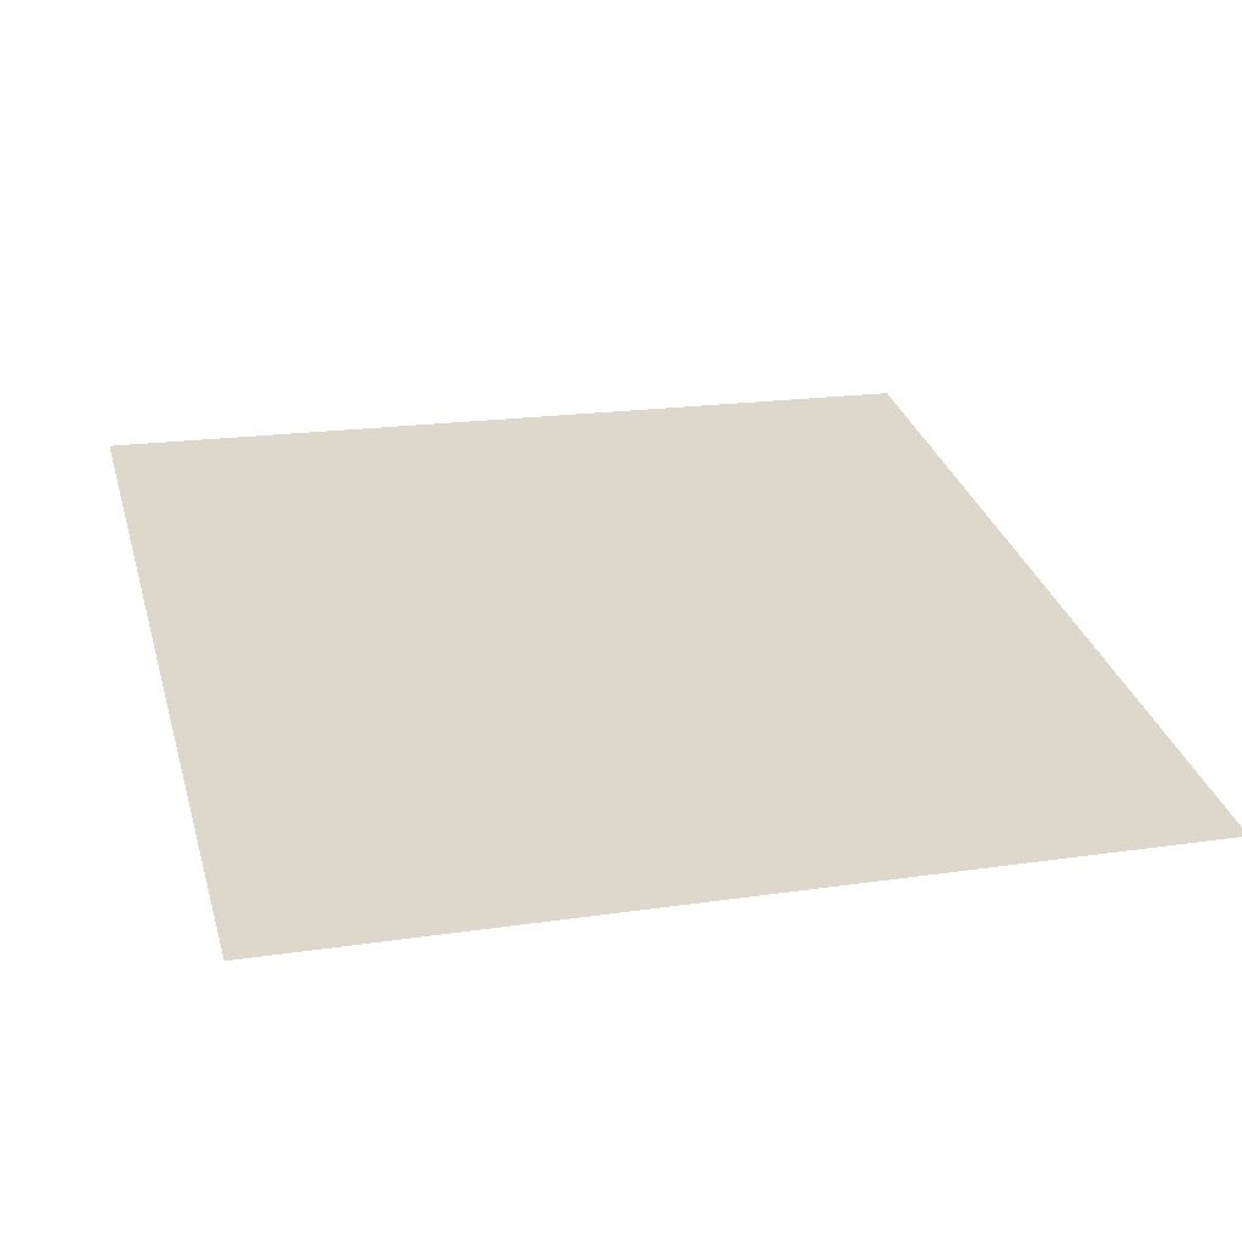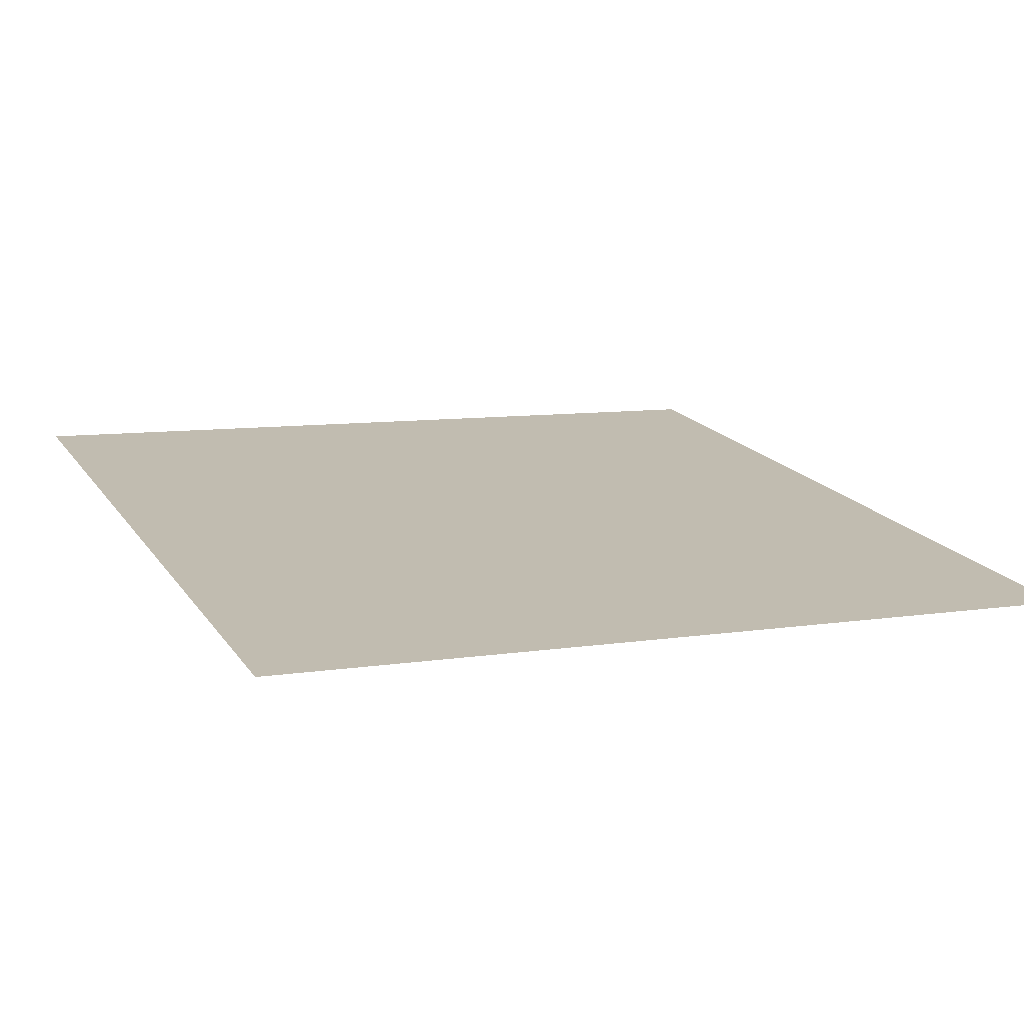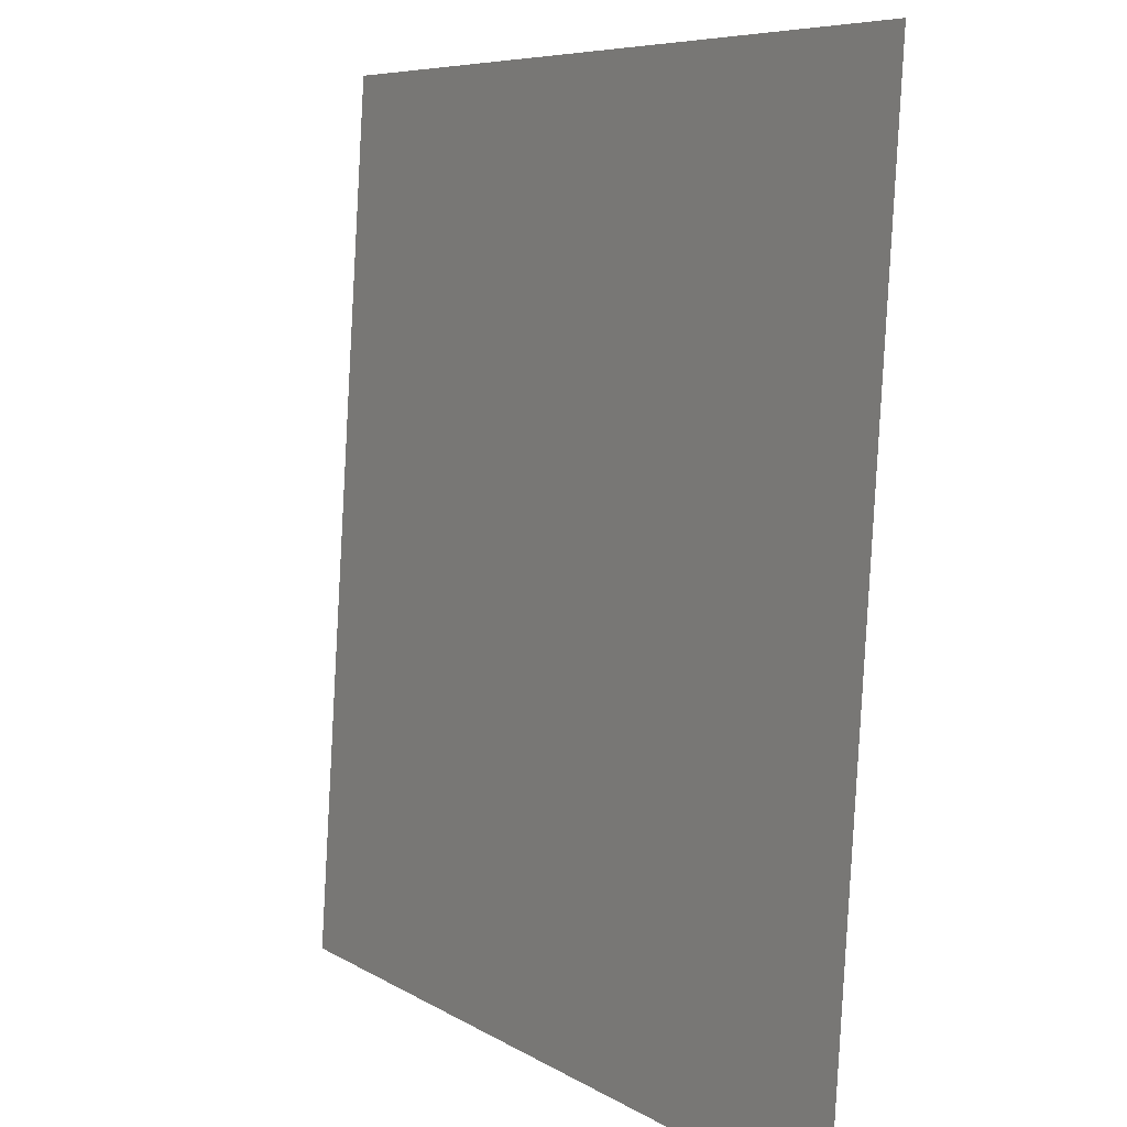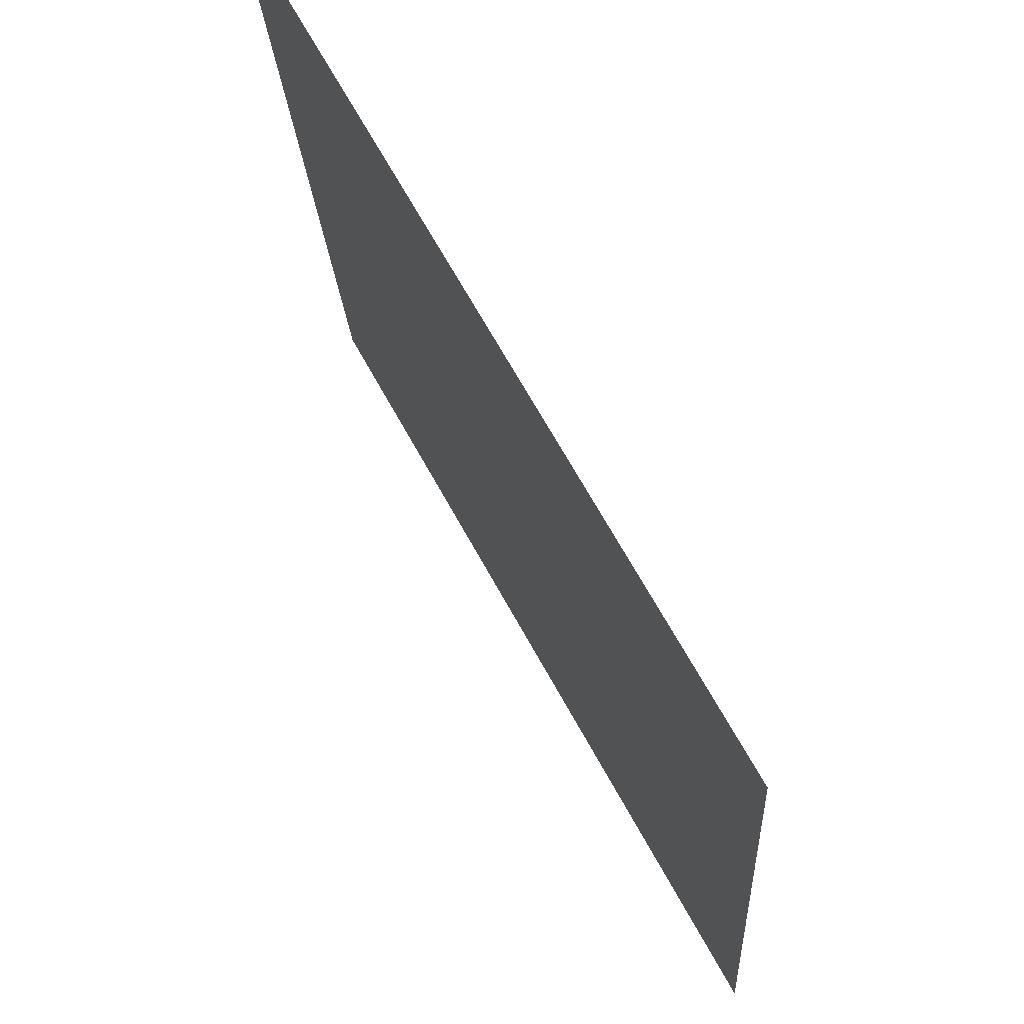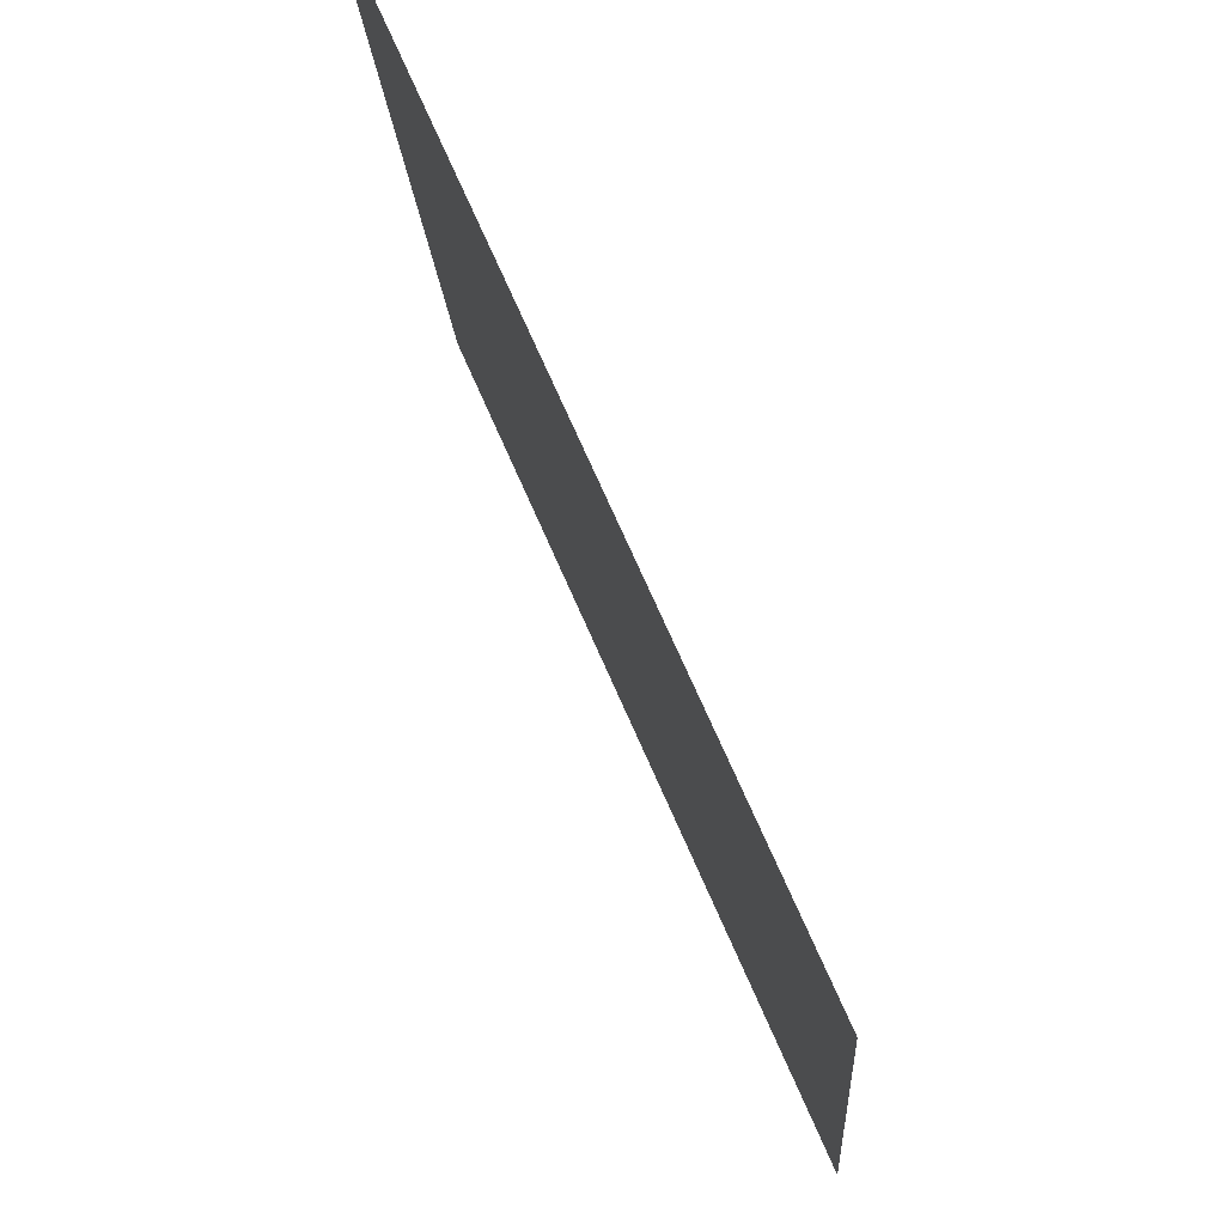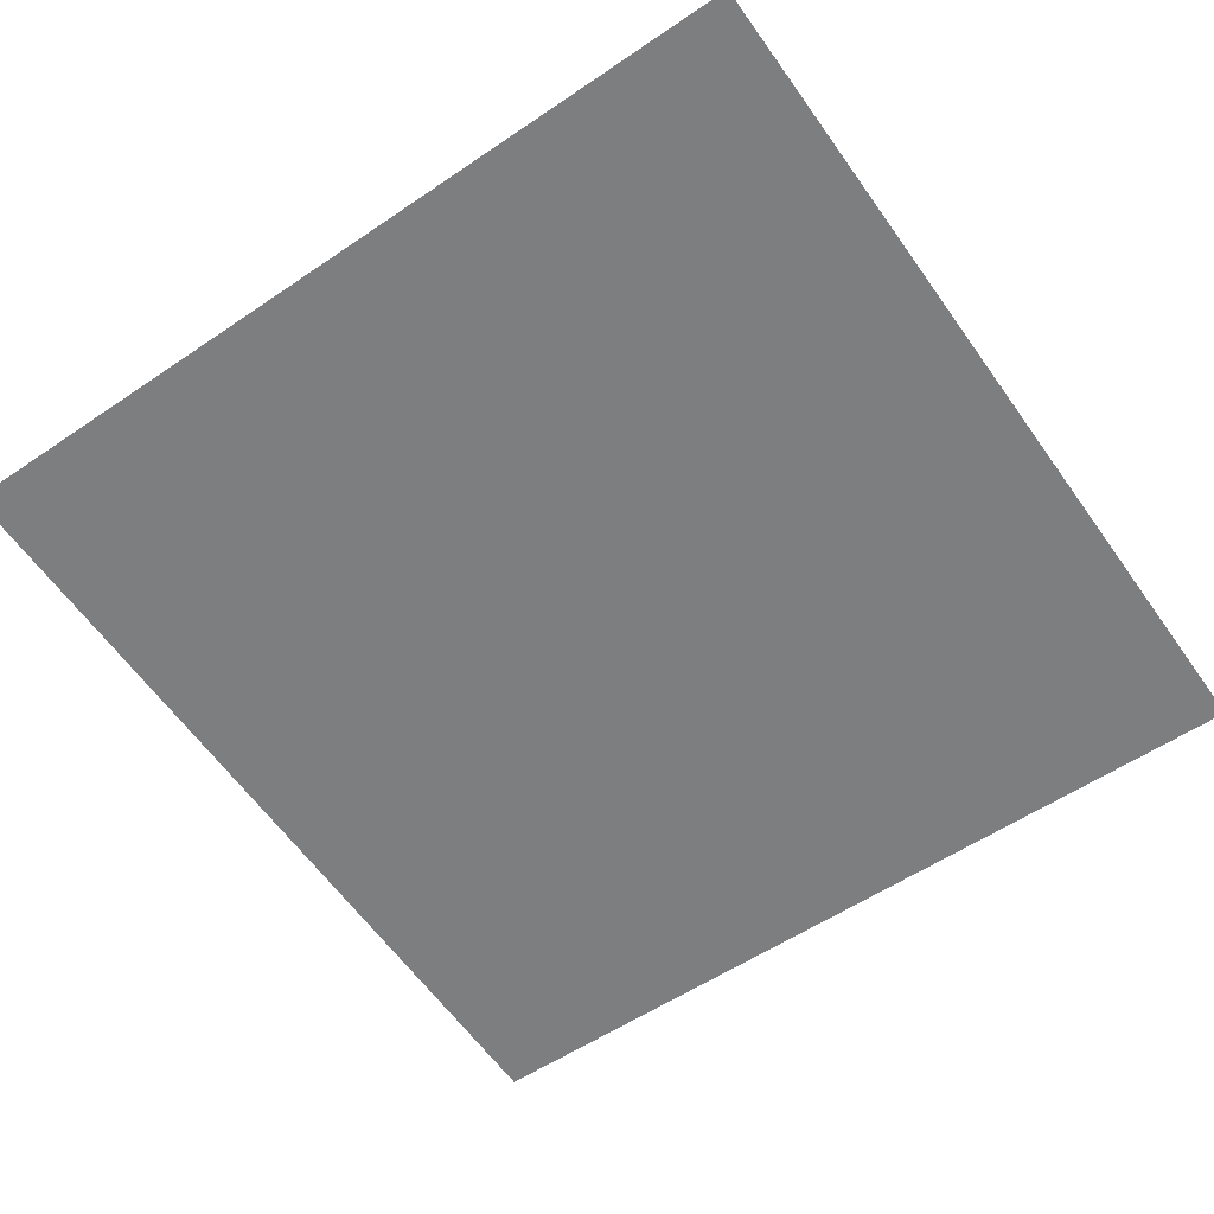
<metadata>
{"format":"obj","ext":"obj","renderer":"f3d","projection":"perspective","resolution":1024,"background":"white","views":[{"elev":31.8,"azim":-105.5,"up":"+Y"},{"elev":17.5,"azim":-113.3,"up":"+Y"},{"elev":6.9,"azim":-120.3,"up":"+Z"},{"elev":67.7,"azim":61.2,"up":"+Z"},{"elev":72.5,"azim":66.3,"up":"+Z"},{"elev":-61.8,"azim":-54.6,"up":"+Y"}]}
</metadata>
<code>
o mesh73/mesh73-geometry#mesh73-geometry
v 0.1092 0.0114 0.2184
v 0.1077 0.01149 0.2169
v 0.1077 0.0114 0.2184
v 0.1092 0.01149 0.2169
f 1 2 3
f 2 1 4
f 3 2 1
f 4 1 2

</code>
